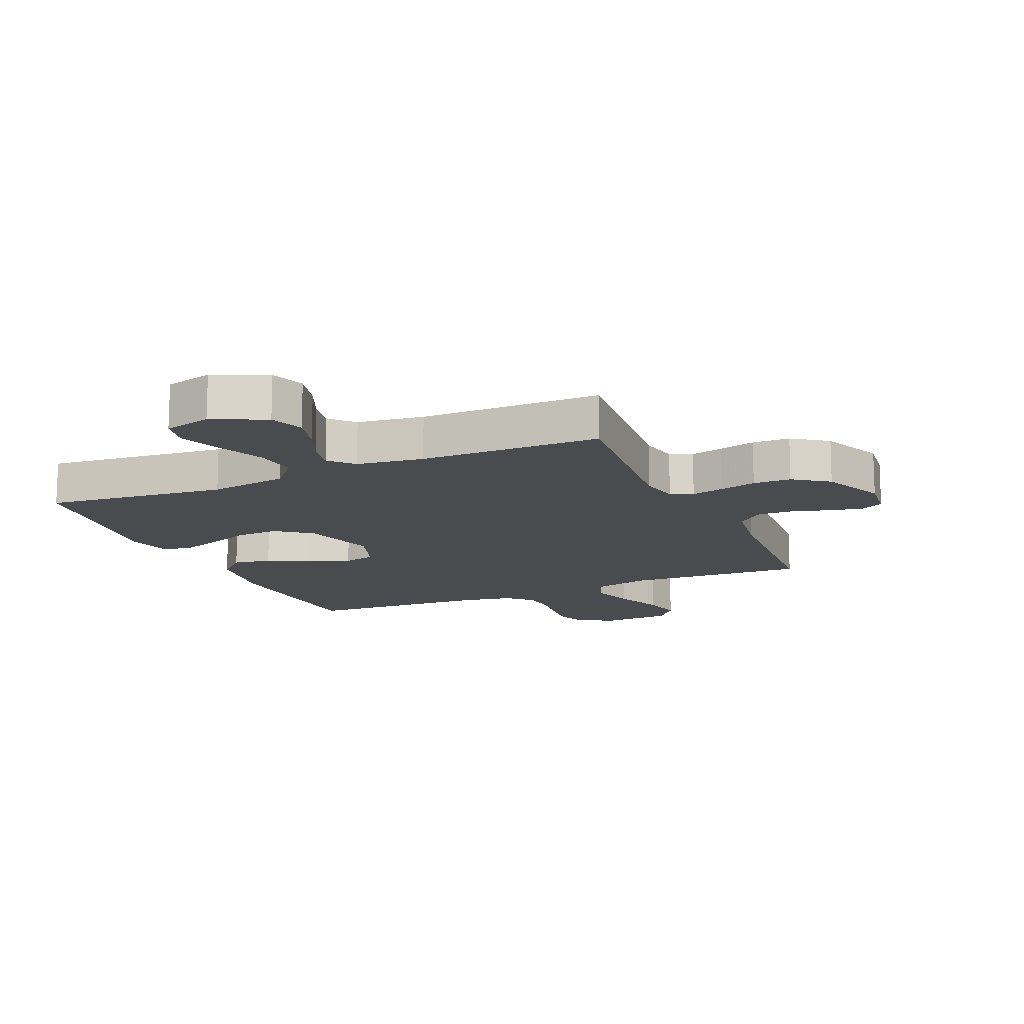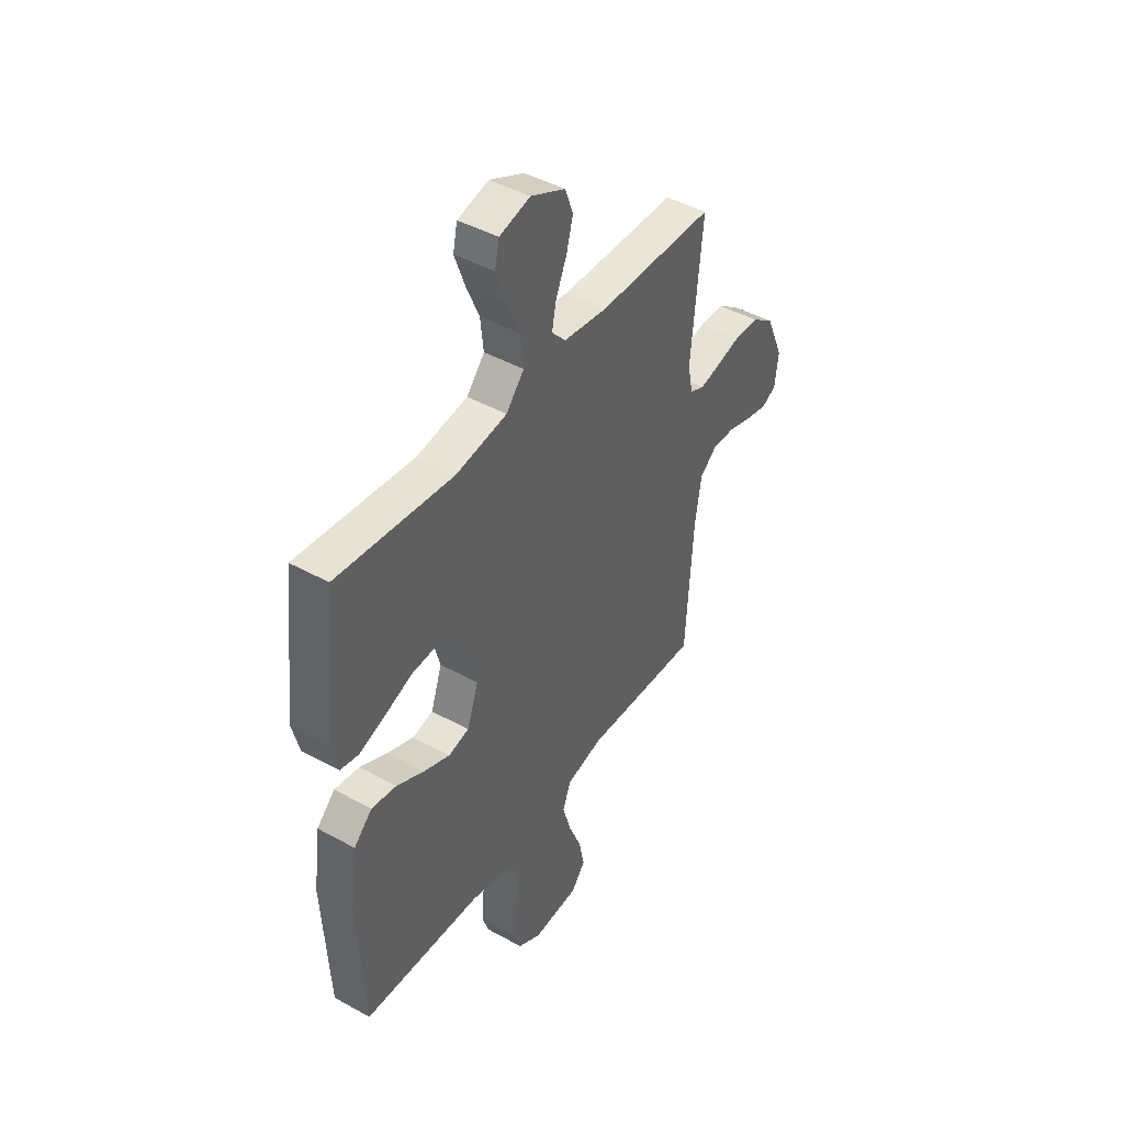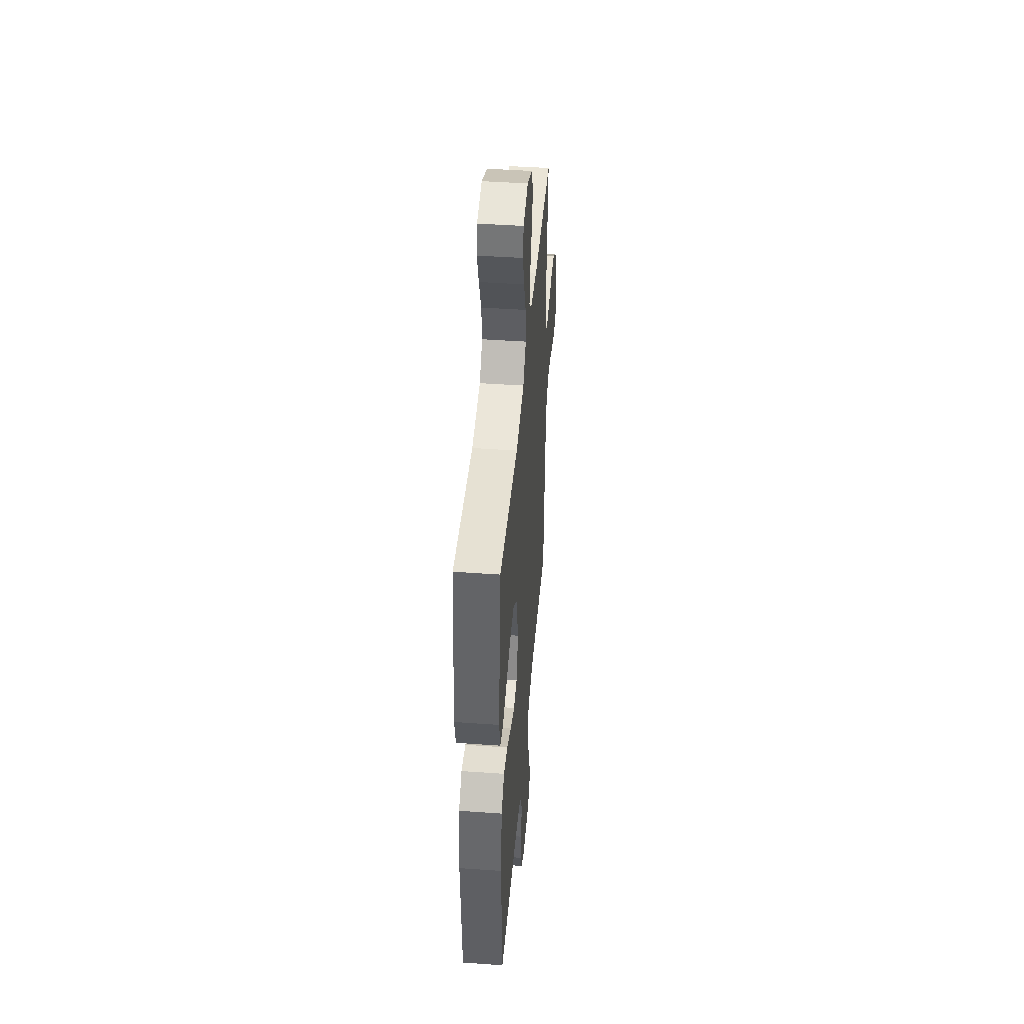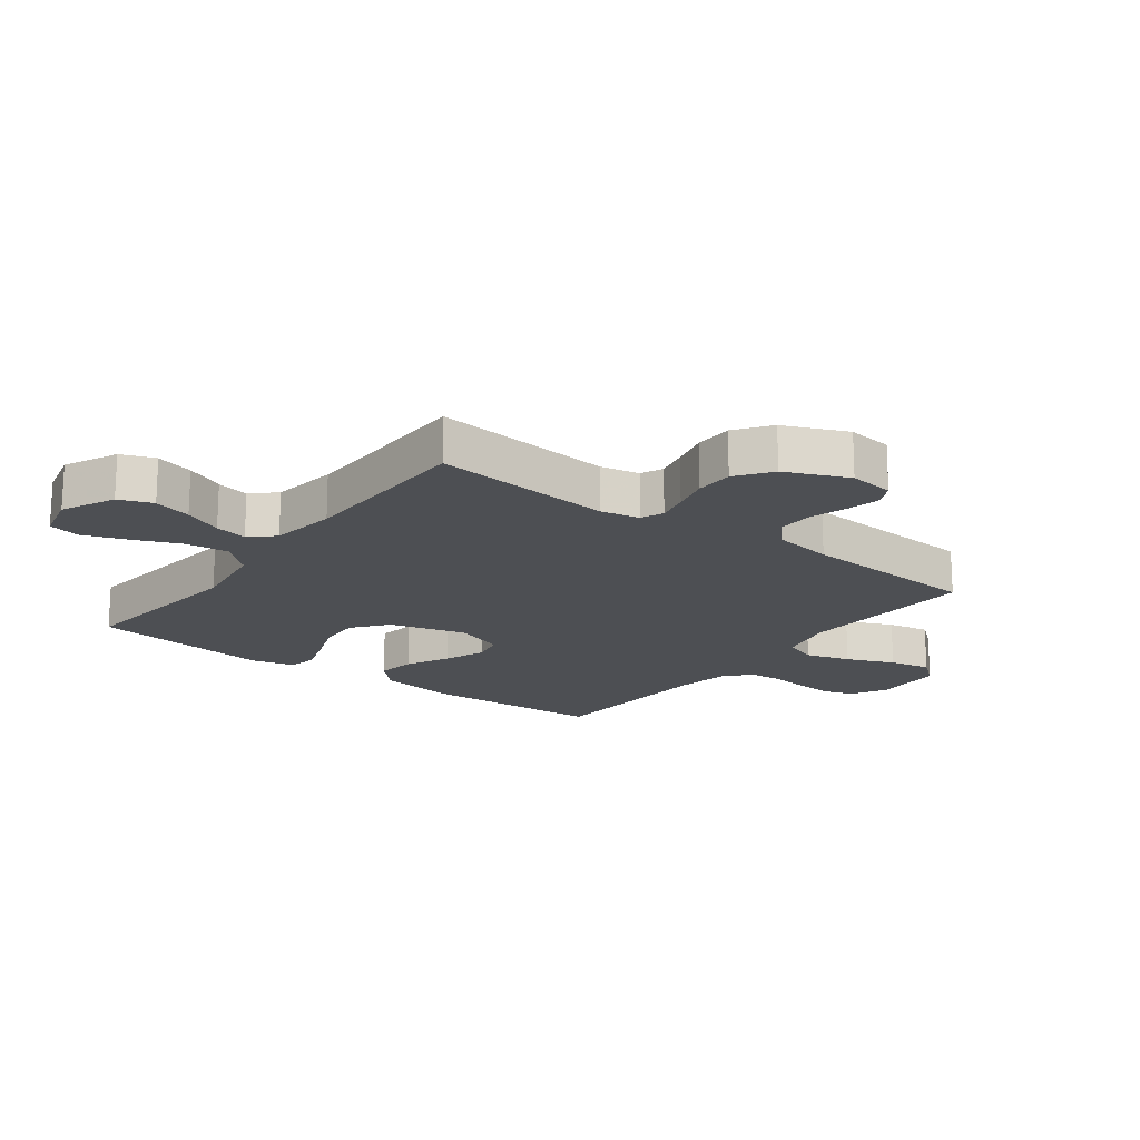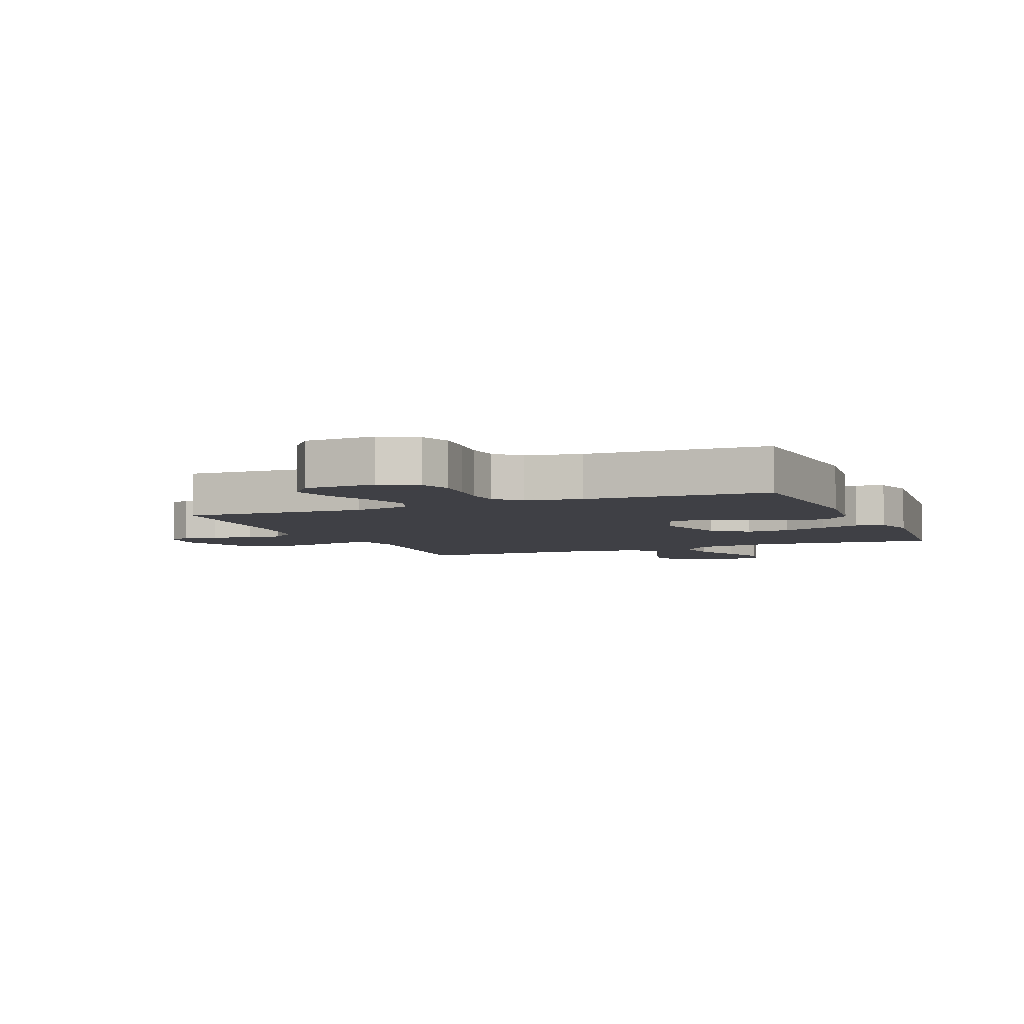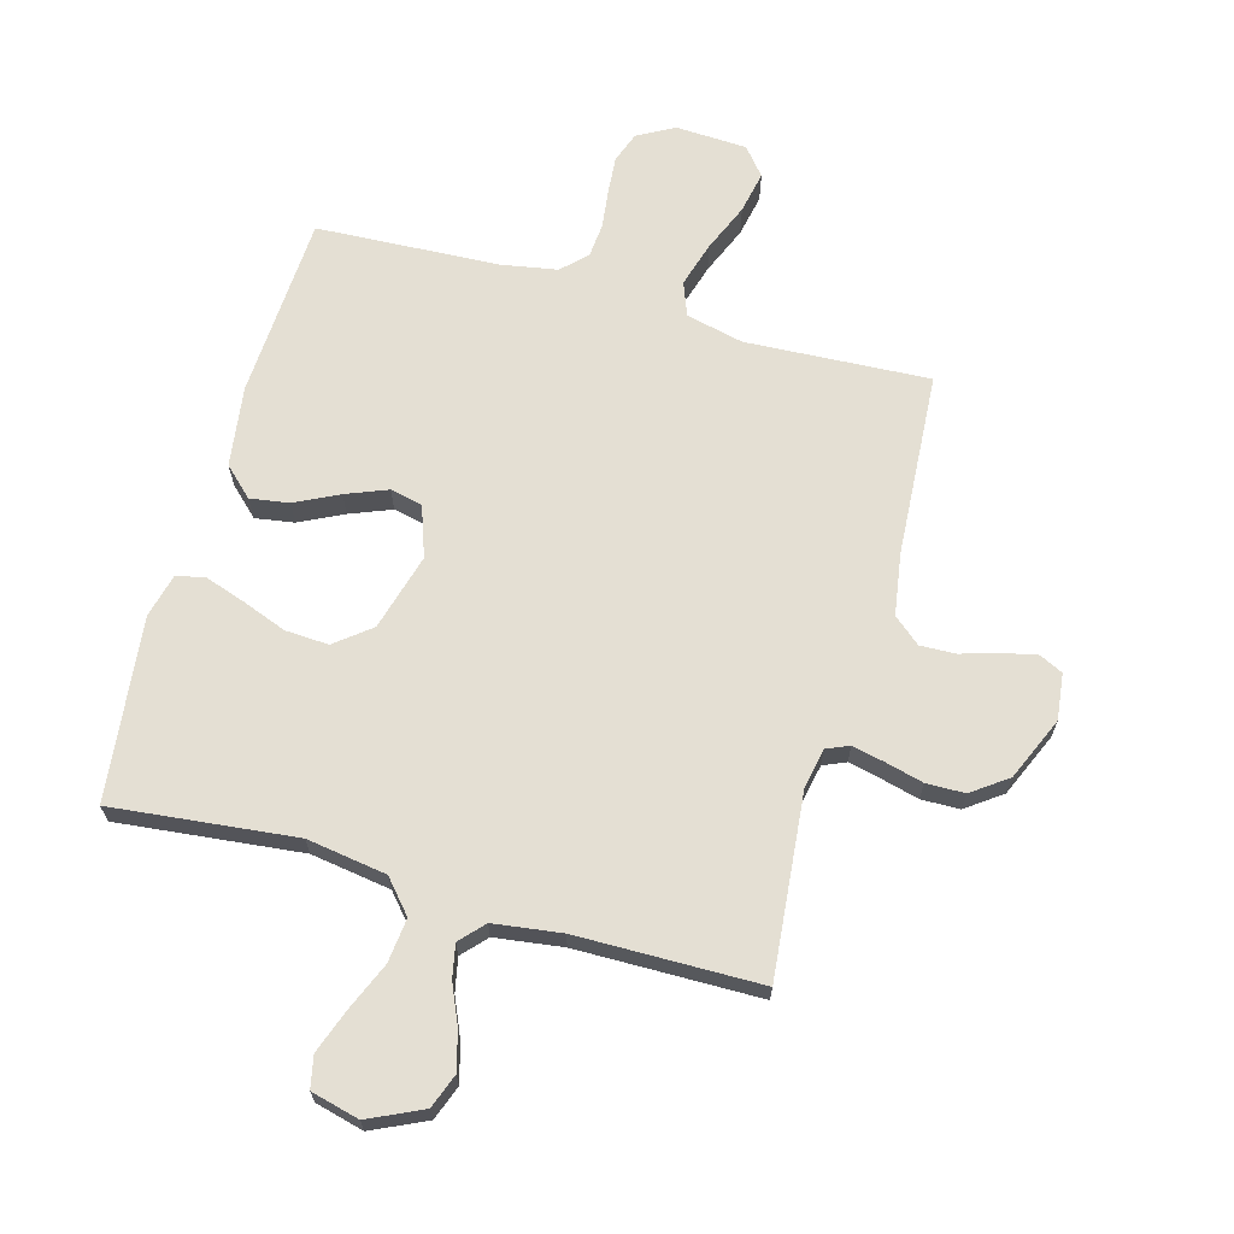
<metadata>
{"format":"obj","ext":"obj","renderer":"f3d","projection":"perspective","resolution":1024,"background":"white","views":[{"elev":-14.1,"azim":23.7,"up":"+Y"},{"elev":44.3,"azim":-57.1,"up":"+Z"},{"elev":44.7,"azim":-85.3,"up":"+Z"},{"elev":-17.9,"azim":52.9,"up":"+Y"},{"elev":-5.2,"azim":-157.3,"up":"+Y"},{"elev":66.8,"azim":15.6,"up":"+Y"}]}
</metadata>
<code>
v 0.5 0.07 0.5
v 0.471 0.07 0.2
v 0.484 0.07 0.135
v 0.521 0.07 0.119
v 0.574 0.07 0.131
v 0.636 0.07 0.147
v 0.699 0.07 0.146
v 0.757 0.07 0.104
v 0.802 0.07 0
v 0.793 0.07 -0.075
v 0.755 0.07 -0.094
v 0.7 0.07 -0.082
v 0.637 0.07 -0.063
v 0.579 0.07 -0.061
v 0.535 0.07 -0.098
v 0.519 0.07 -0.2
v 0.5 0.07 -0.5
v 0.2 0.07 -0.484
v 0.106 0.07 -0.506
v 0.085 0.07 -0.561
v 0.107 0.07 -0.635
v 0.14 0.07 -0.714
v 0.154 0.07 -0.783
v 0.117 0.07 -0.828
v 0 0.07 -0.834
v -0.06 0.07 -0.801
v -0.078 0.07 -0.75
v -0.073 0.07 -0.688
v -0.065 0.07 -0.626
v -0.07 0.07 -0.57
v -0.109 0.07 -0.531
v -0.2 0.07 -0.515
v -0.5 0.07 -0.5
v -0.516 0.07 -0.2
v -0.498 0.07 -0.068
v -0.451 0.07 -0.023
v -0.387 0.07 -0.033
v -0.316 0.07 -0.068
v -0.248 0.07 -0.095
v -0.195 0.07 -0.083
v -0.166 0.07 0
v -0.201 0.07 0.126
v -0.259 0.07 0.172
v -0.33 0.07 0.168
v -0.404 0.07 0.14
v -0.469 0.07 0.118
v -0.516 0.07 0.128
v -0.534 0.07 0.2
v -0.5 0.07 0.5
v -0.2 0.07 0.468
v -0.069 0.07 0.488
v -0.023 0.07 0.541
v -0.031 0.07 0.613
v -0.064 0.07 0.691
v -0.09 0.07 0.763
v -0.079 0.07 0.815
v 0 0.07 0.835
v 0.088 0.07 0.794
v 0.109 0.07 0.738
v 0.092 0.07 0.675
v 0.064 0.07 0.611
v 0.053 0.07 0.557
v 0.089 0.07 0.518
v 0.2 0.07 0.503
v 0.5 0 0.5
v 0.471 0 0.2
v 0.484 0 0.135
v 0.521 0 0.119
v 0.574 0 0.131
v 0.636 0 0.147
v 0.699 0 0.146
v 0.757 0 0.104
v 0.802 0 0
v 0.793 0 -0.075
v 0.755 0 -0.094
v 0.7 0 -0.082
v 0.637 0 -0.063
v 0.579 0 -0.061
v 0.535 0 -0.098
v 0.519 0 -0.2
v 0.5 0 -0.5
v 0.2 0 -0.484
v 0.106 0 -0.506
v 0.085 0 -0.561
v 0.107 0 -0.635
v 0.14 0 -0.714
v 0.154 0 -0.783
v 0.117 0 -0.828
v 0 0 -0.834
v -0.06 0 -0.801
v -0.078 0 -0.75
v -0.073 0 -0.688
v -0.065 0 -0.626
v -0.07 0 -0.57
v -0.109 0 -0.531
v -0.2 0 -0.515
v -0.5 0 -0.5
v -0.516 0 -0.2
v -0.498 0 -0.068
v -0.451 0 -0.023
v -0.387 0 -0.033
v -0.316 0 -0.068
v -0.248 0 -0.095
v -0.195 0 -0.083
v -0.166 0 0
v -0.201 0 0.126
v -0.259 0 0.172
v -0.33 0 0.168
v -0.404 0 0.14
v -0.469 0 0.118
v -0.516 0 0.128
v -0.534 0 0.2
v -0.5 0 0.5
v -0.2 0 0.468
v -0.069 0 0.488
v -0.023 0 0.541
v -0.031 0 0.613
v -0.064 0 0.691
v -0.09 0 0.763
v -0.079 0 0.815
v 0 0 0.835
v 0.088 0 0.794
v 0.109 0 0.738
v 0.092 0 0.675
v 0.064 0 0.611
v 0.053 0 0.557
v 0.089 0 0.518
v 0.2 0 0.503
f 59 60 61
f 58 59 61
f 57 58 61
f 56 57 61
f 55 56 61
f 54 55 61
f 53 54 61
f 52 53 61 62
f 51 52 62 63
f 48 49 50
f 47 48 50
f 46 47 50
f 45 46 50
f 44 45 50
f 43 44 50 51
f 51 63 64
f 43 51 64
f 42 43 64
f 36 37 38
f 35 36 38
f 34 35 38
f 33 34 38
f 32 33 38
f 31 32 38 39
f 30 31 39 40
f 27 28 29
f 26 27 29
f 25 26 29
f 24 25 29
f 23 24 29
f 22 23 29
f 21 22 29
f 20 21 29 30
f 30 40 41
f 20 30 41
f 19 20 41
f 16 17 18
f 41 42 64
f 19 41 64
f 18 19 64
f 16 18 64
f 15 16 64
f 11 12 13
f 10 11 13
f 9 10 13
f 8 9 13
f 7 8 13
f 6 7 13
f 5 6 13
f 64 1 2
f 64 2 3
f 14 15 64 3
f 4 5 13 14
f 3 4 14
f 125 124 123
f 125 123 122
f 125 122 121
f 125 121 120
f 125 120 119
f 125 119 118
f 125 118 117
f 126 125 117 116
f 127 126 116 115
f 114 113 112
f 114 112 111
f 114 111 110
f 114 110 109
f 114 109 108
f 115 114 108 107
f 128 127 115
f 128 115 107
f 128 107 106
f 102 101 100
f 102 100 99
f 102 99 98
f 102 98 97
f 102 97 96
f 103 102 96 95
f 104 103 95 94
f 93 92 91
f 93 91 90
f 93 90 89
f 93 89 88
f 93 88 87
f 93 87 86
f 93 86 85
f 94 93 85 84
f 105 104 94
f 105 94 84
f 105 84 83
f 82 81 80
f 128 106 105
f 128 105 83
f 128 83 82
f 128 82 80
f 128 80 79
f 77 76 75
f 77 75 74
f 77 74 73
f 77 73 72
f 77 72 71
f 77 71 70
f 77 70 69
f 66 65 128
f 67 66 128
f 67 128 79 78
f 78 77 69 68
f 78 68 67
f 1 65 66 2
f 2 66 67 3
f 3 67 68 4
f 4 68 69 5
f 5 69 70 6
f 6 70 71 7
f 7 71 72 8
f 8 72 73 9
f 9 73 74 10
f 10 74 75 11
f 11 75 76 12
f 12 76 77 13
f 13 77 78 14
f 14 78 79 15
f 15 79 80 16
f 16 80 81 17
f 17 81 82 18
f 18 82 83 19
f 19 83 84 20
f 20 84 85 21
f 21 85 86 22
f 22 86 87 23
f 23 87 88 24
f 24 88 89 25
f 25 89 90 26
f 26 90 91 27
f 27 91 92 28
f 28 92 93 29
f 29 93 94 30
f 30 94 95 31
f 31 95 96 32
f 32 96 97 33
f 33 97 98 34
f 34 98 99 35
f 35 99 100 36
f 36 100 101 37
f 37 101 102 38
f 38 102 103 39
f 39 103 104 40
f 40 104 105 41
f 41 105 106 42
f 42 106 107 43
f 43 107 108 44
f 44 108 109 45
f 45 109 110 46
f 46 110 111 47
f 47 111 112 48
f 48 112 113 49
f 49 113 114 50
f 50 114 115 51
f 51 115 116 52
f 52 116 117 53
f 53 117 118 54
f 54 118 119 55
f 55 119 120 56
f 56 120 121 57
f 57 121 122 58
f 58 122 123 59
f 59 123 124 60
f 60 124 125 61
f 61 125 126 62
f 62 126 127 63
f 63 127 128 64
f 64 128 65 1

</code>
